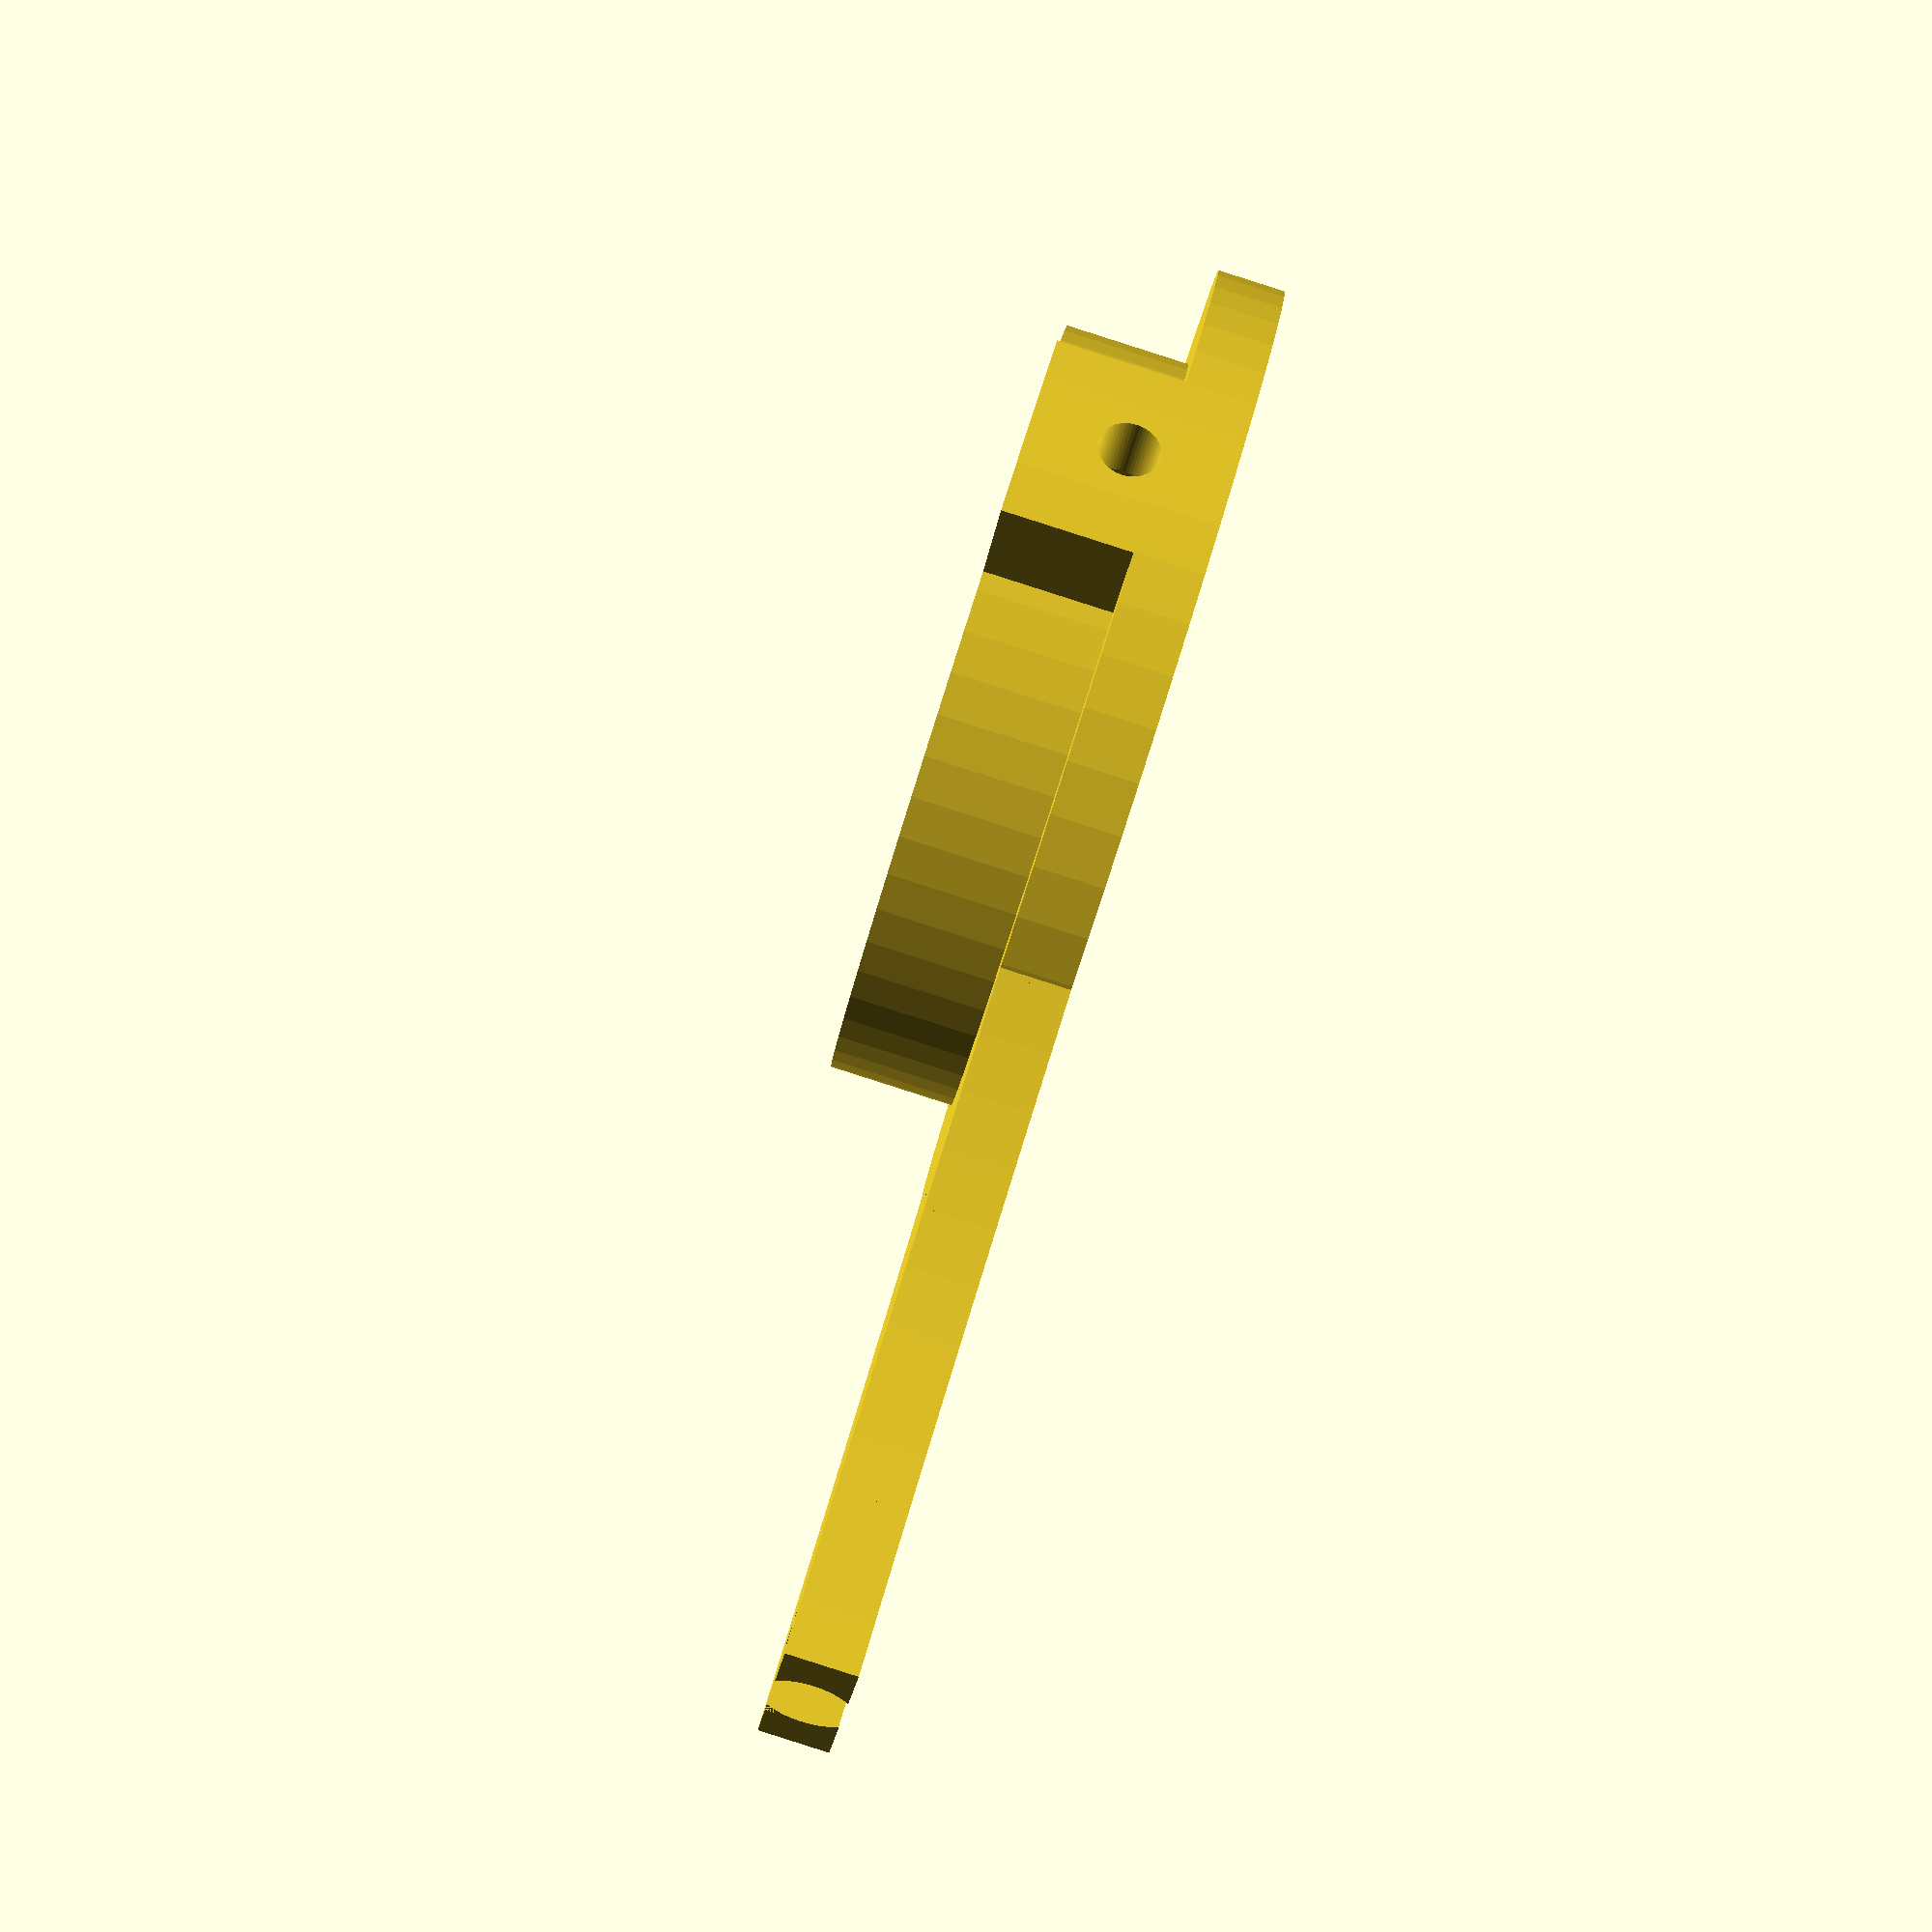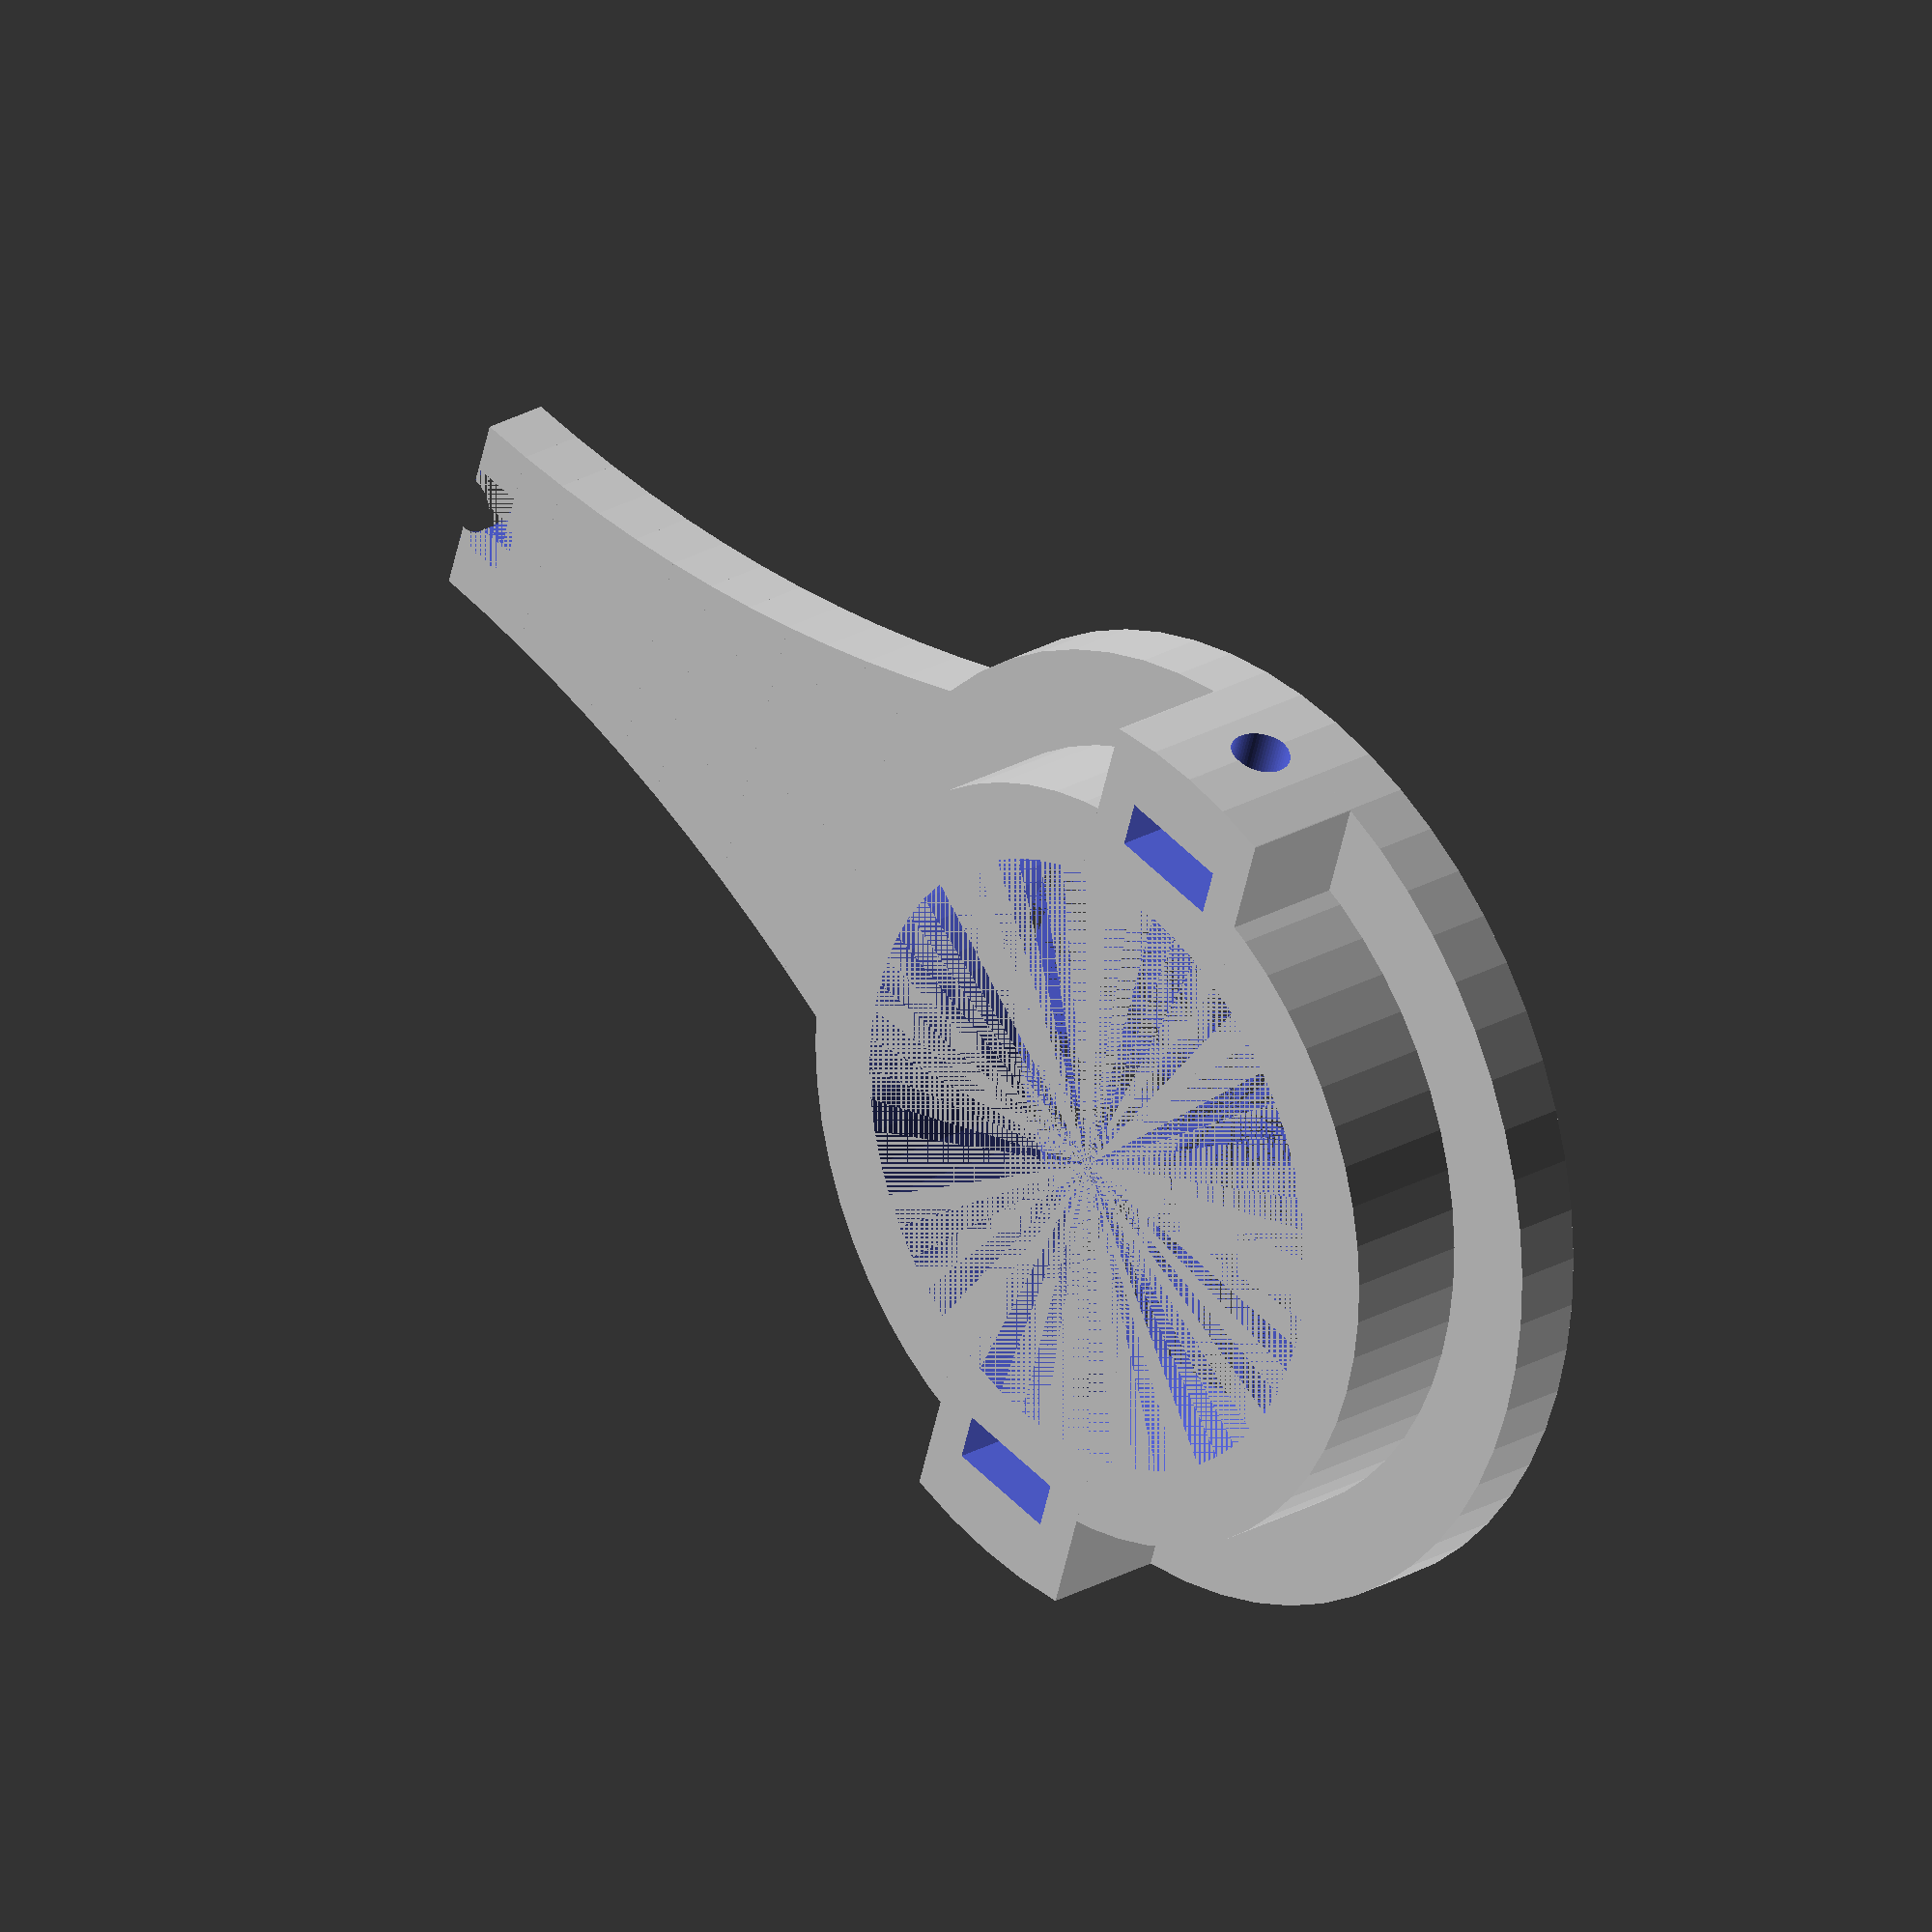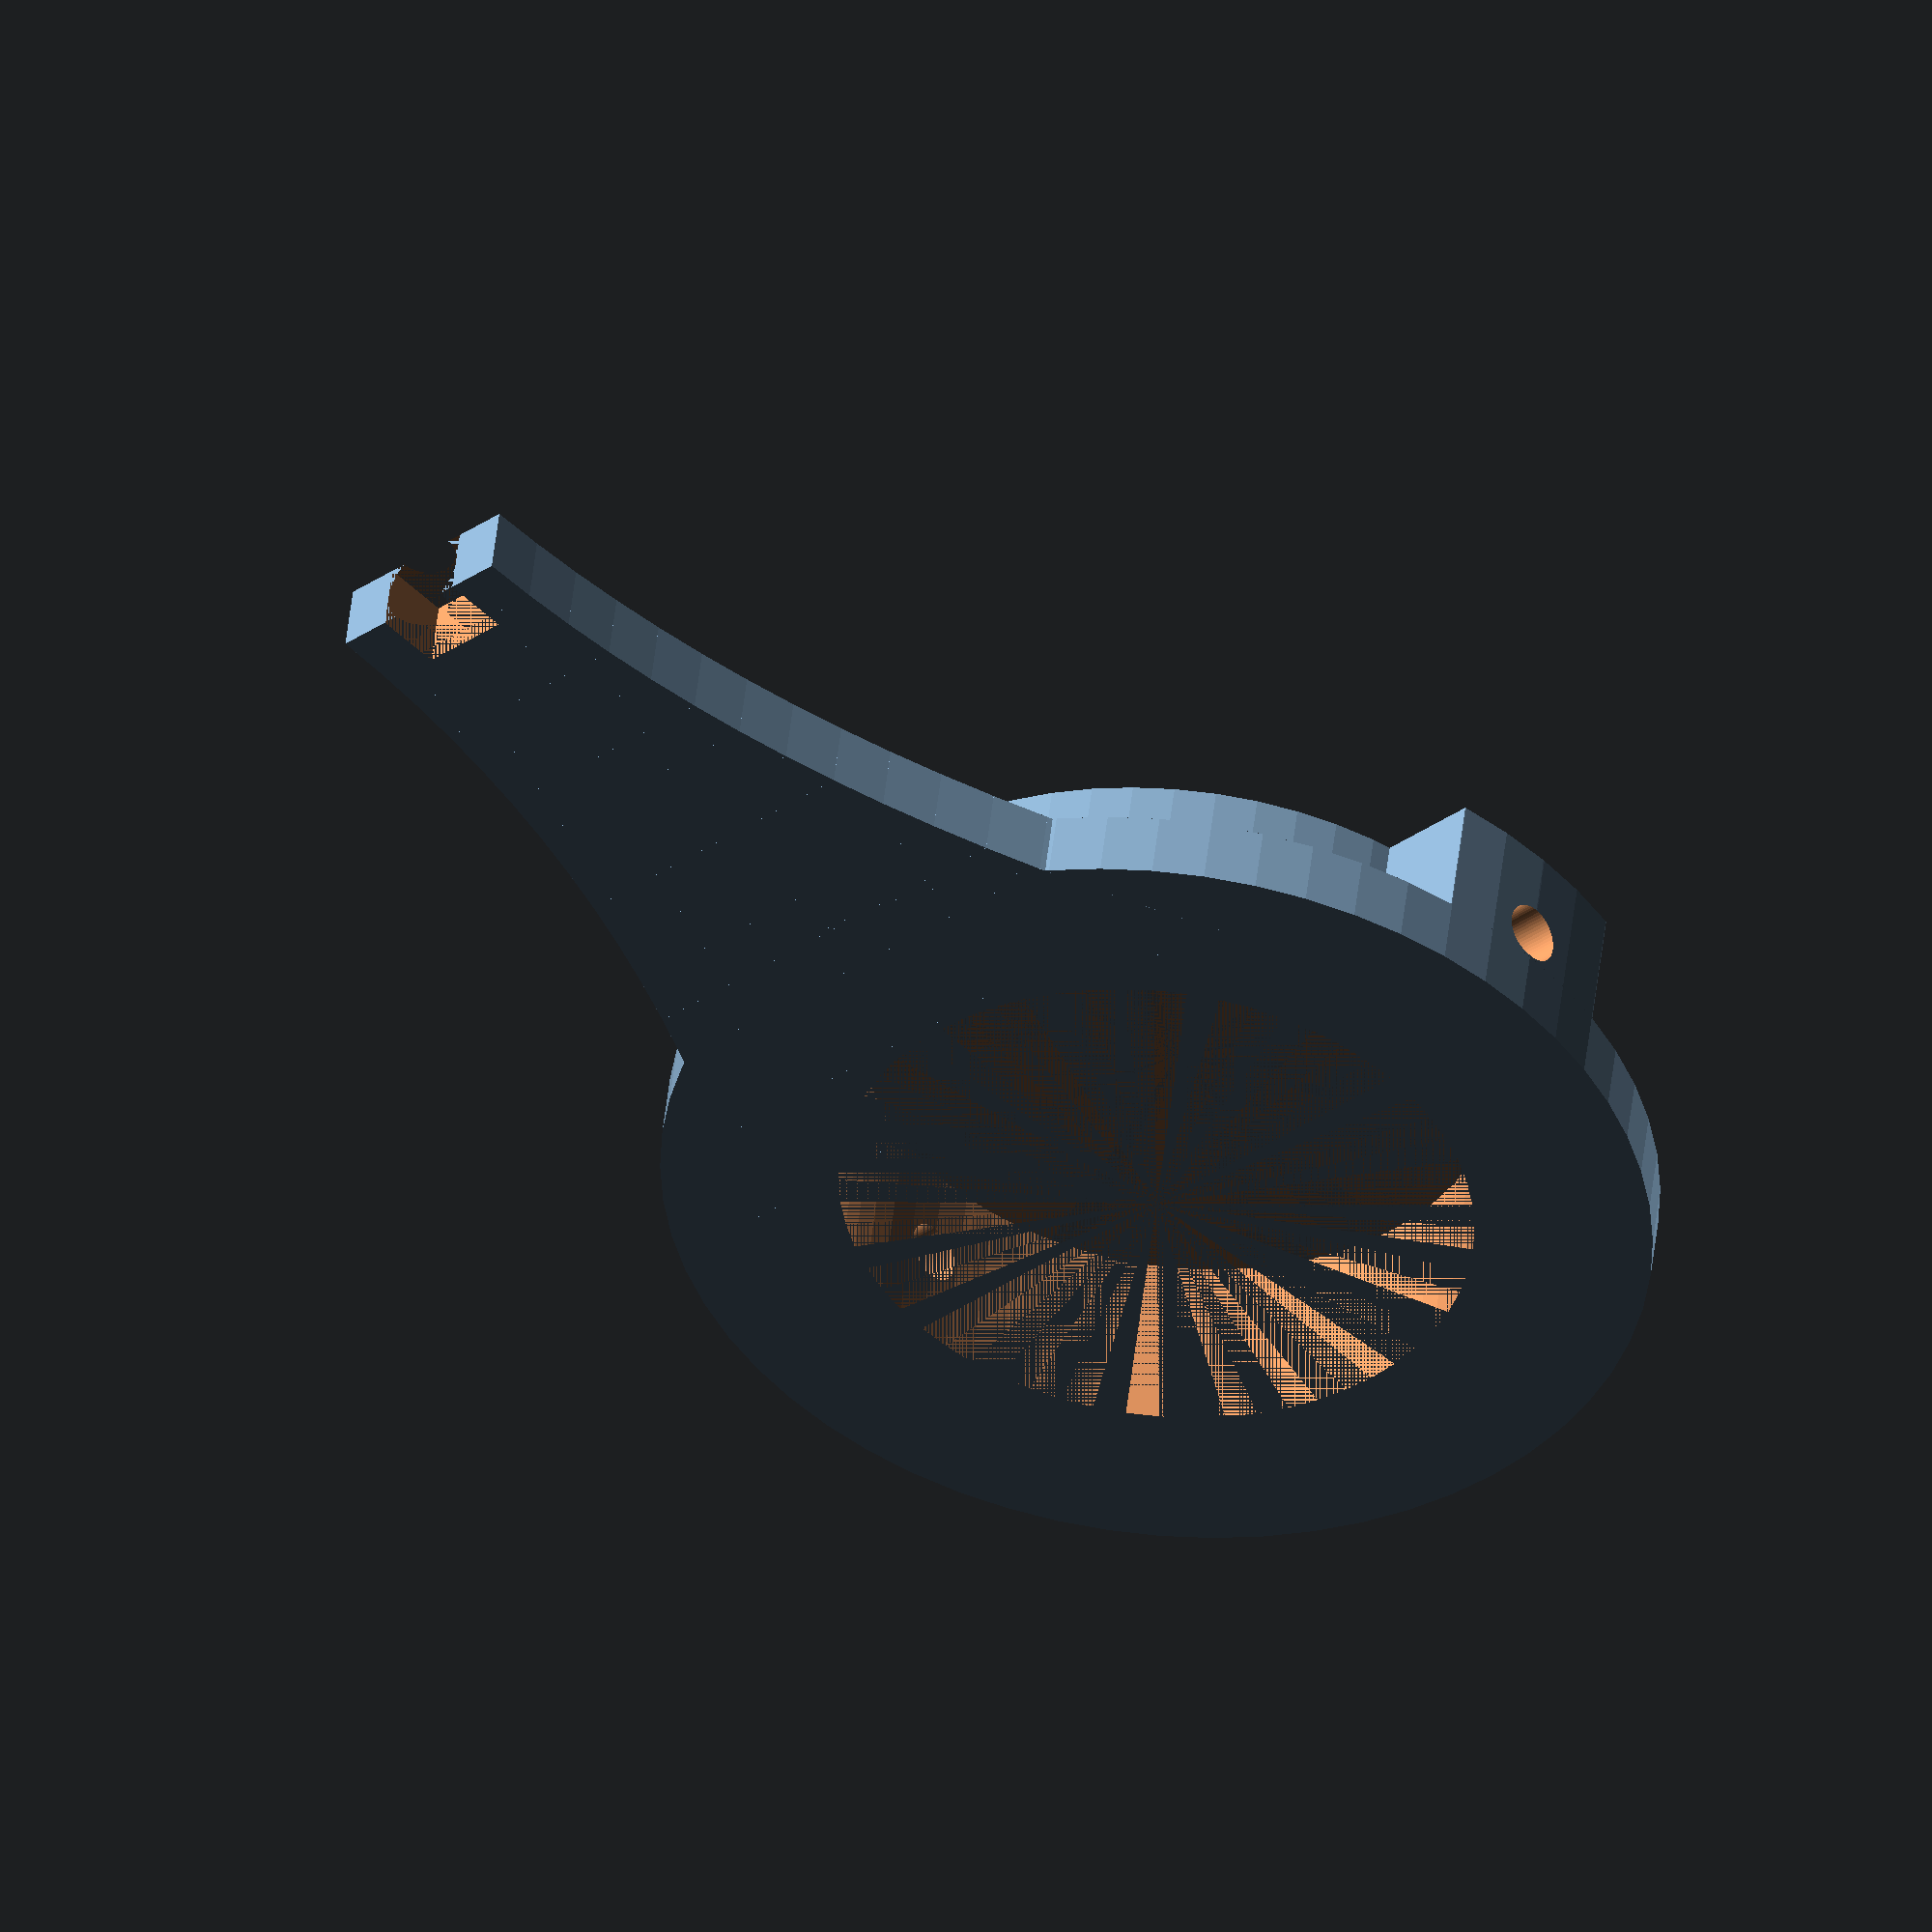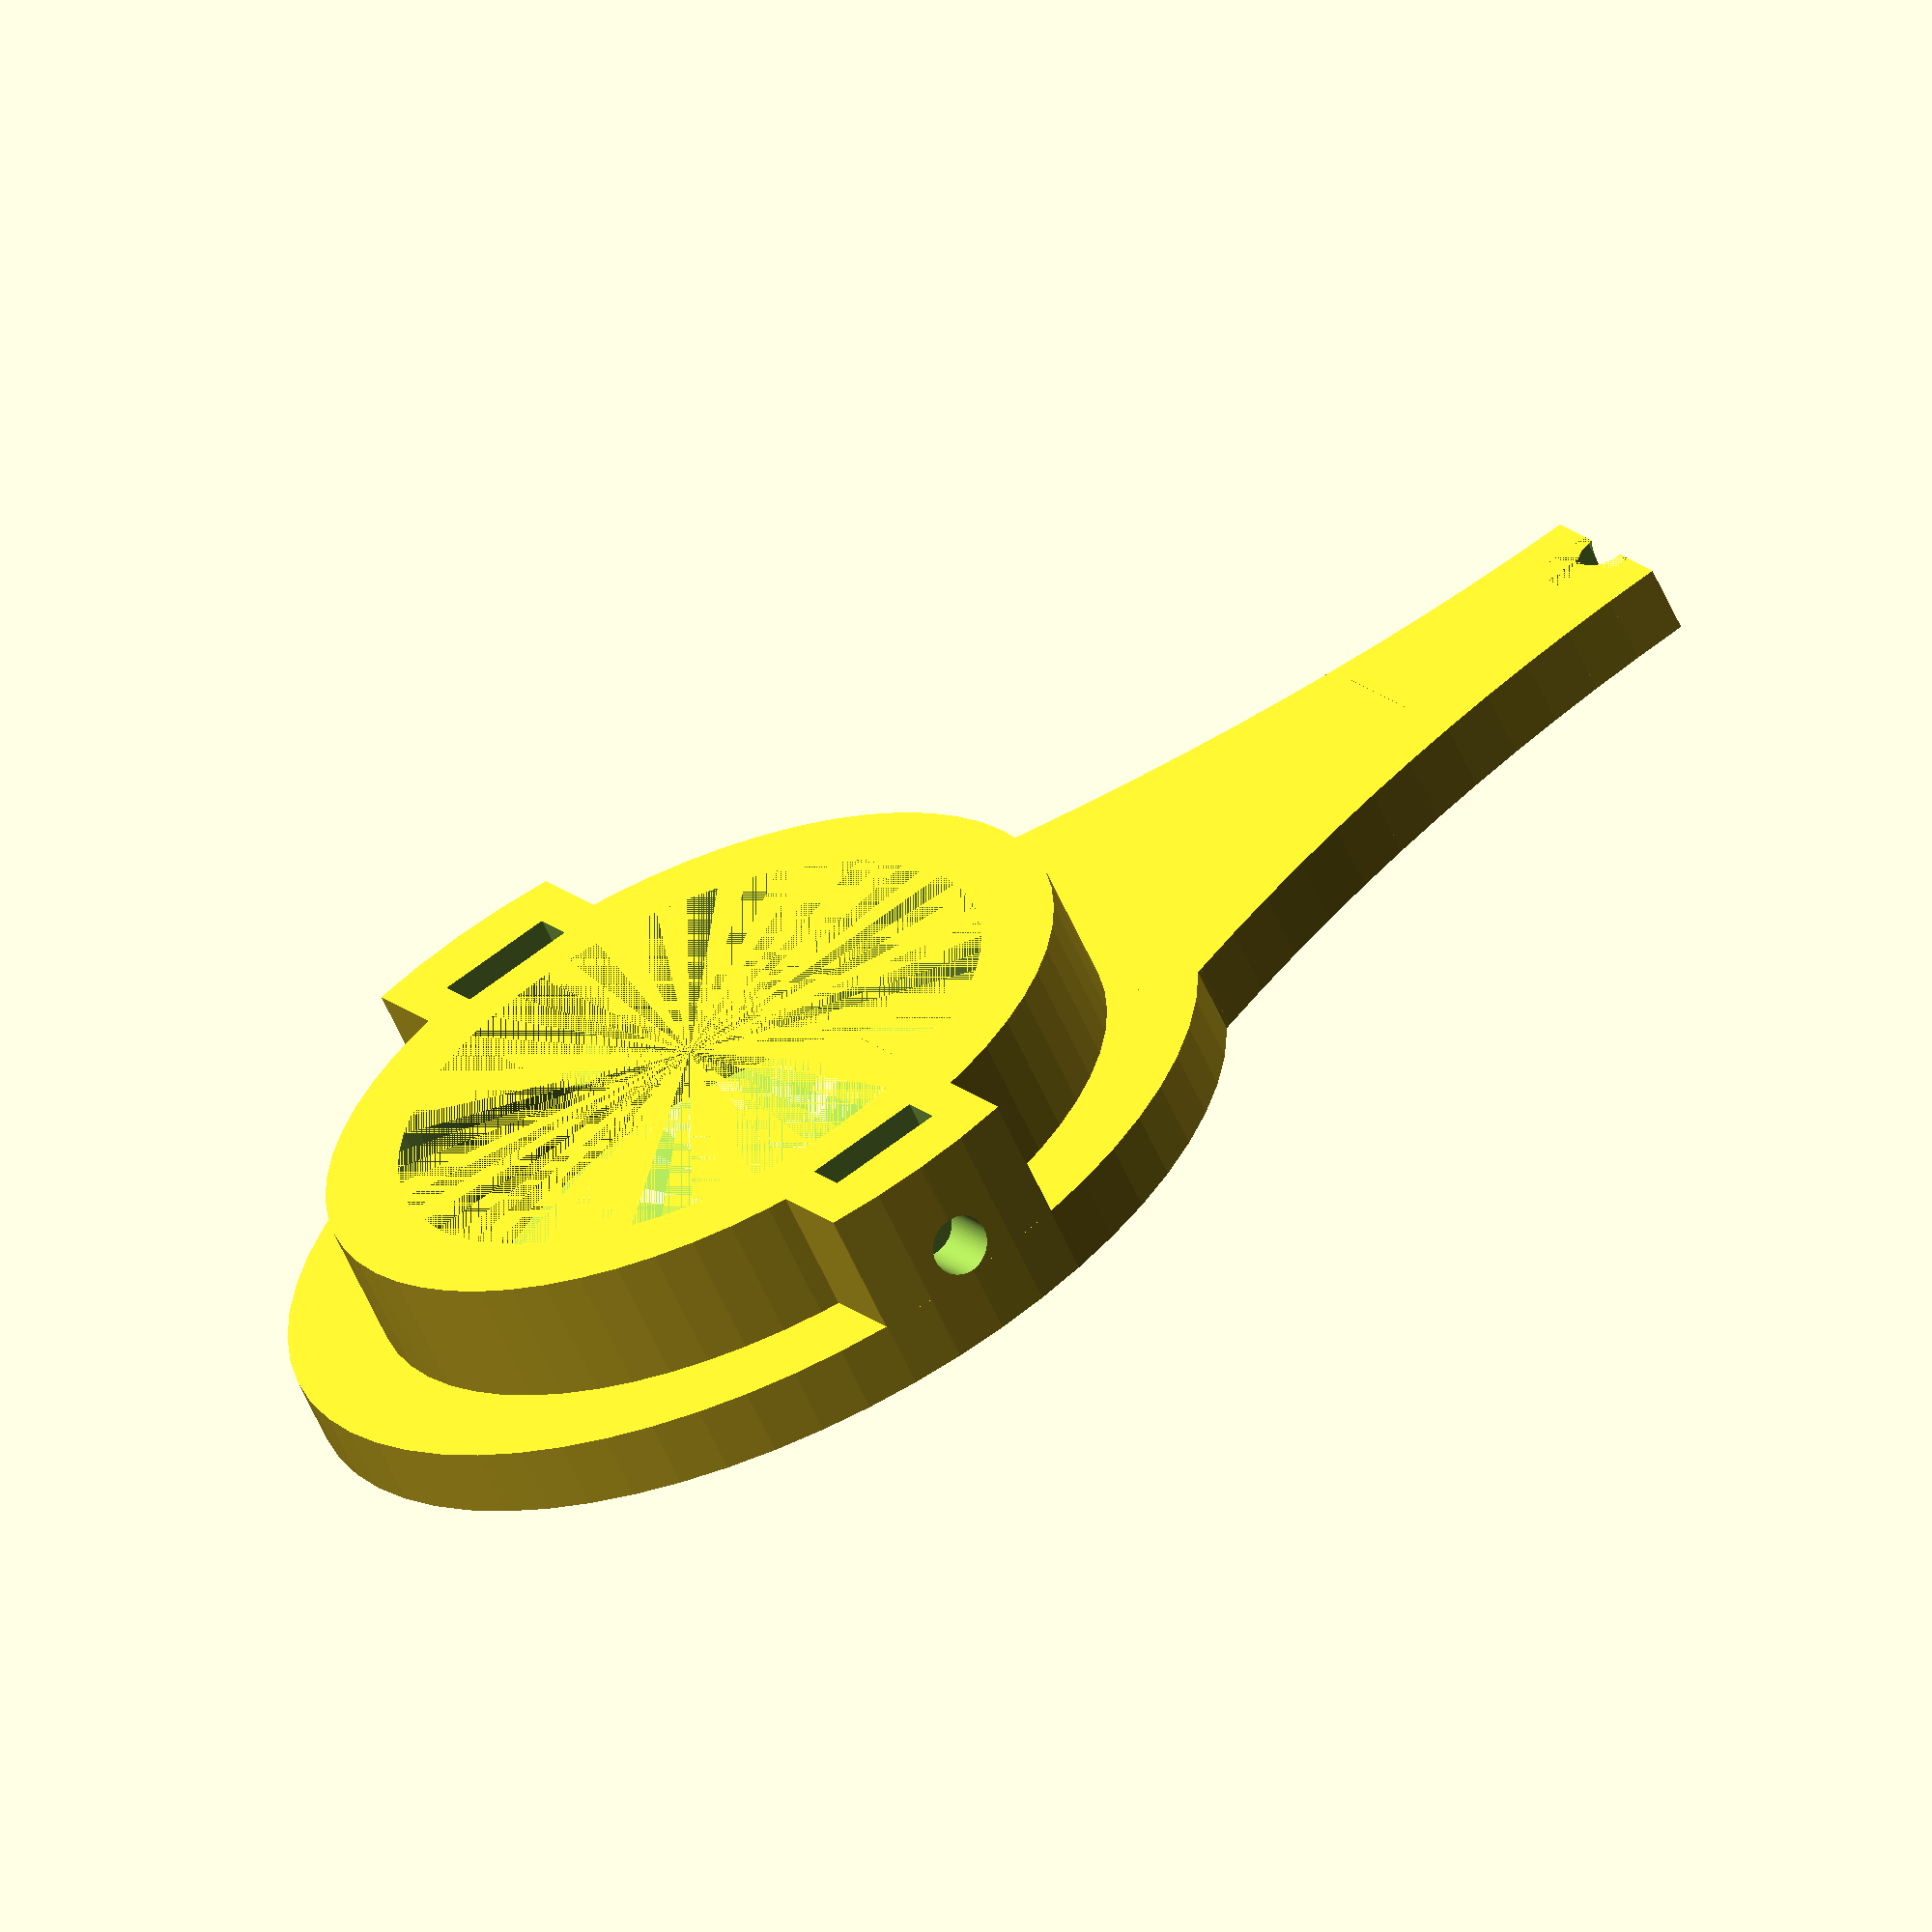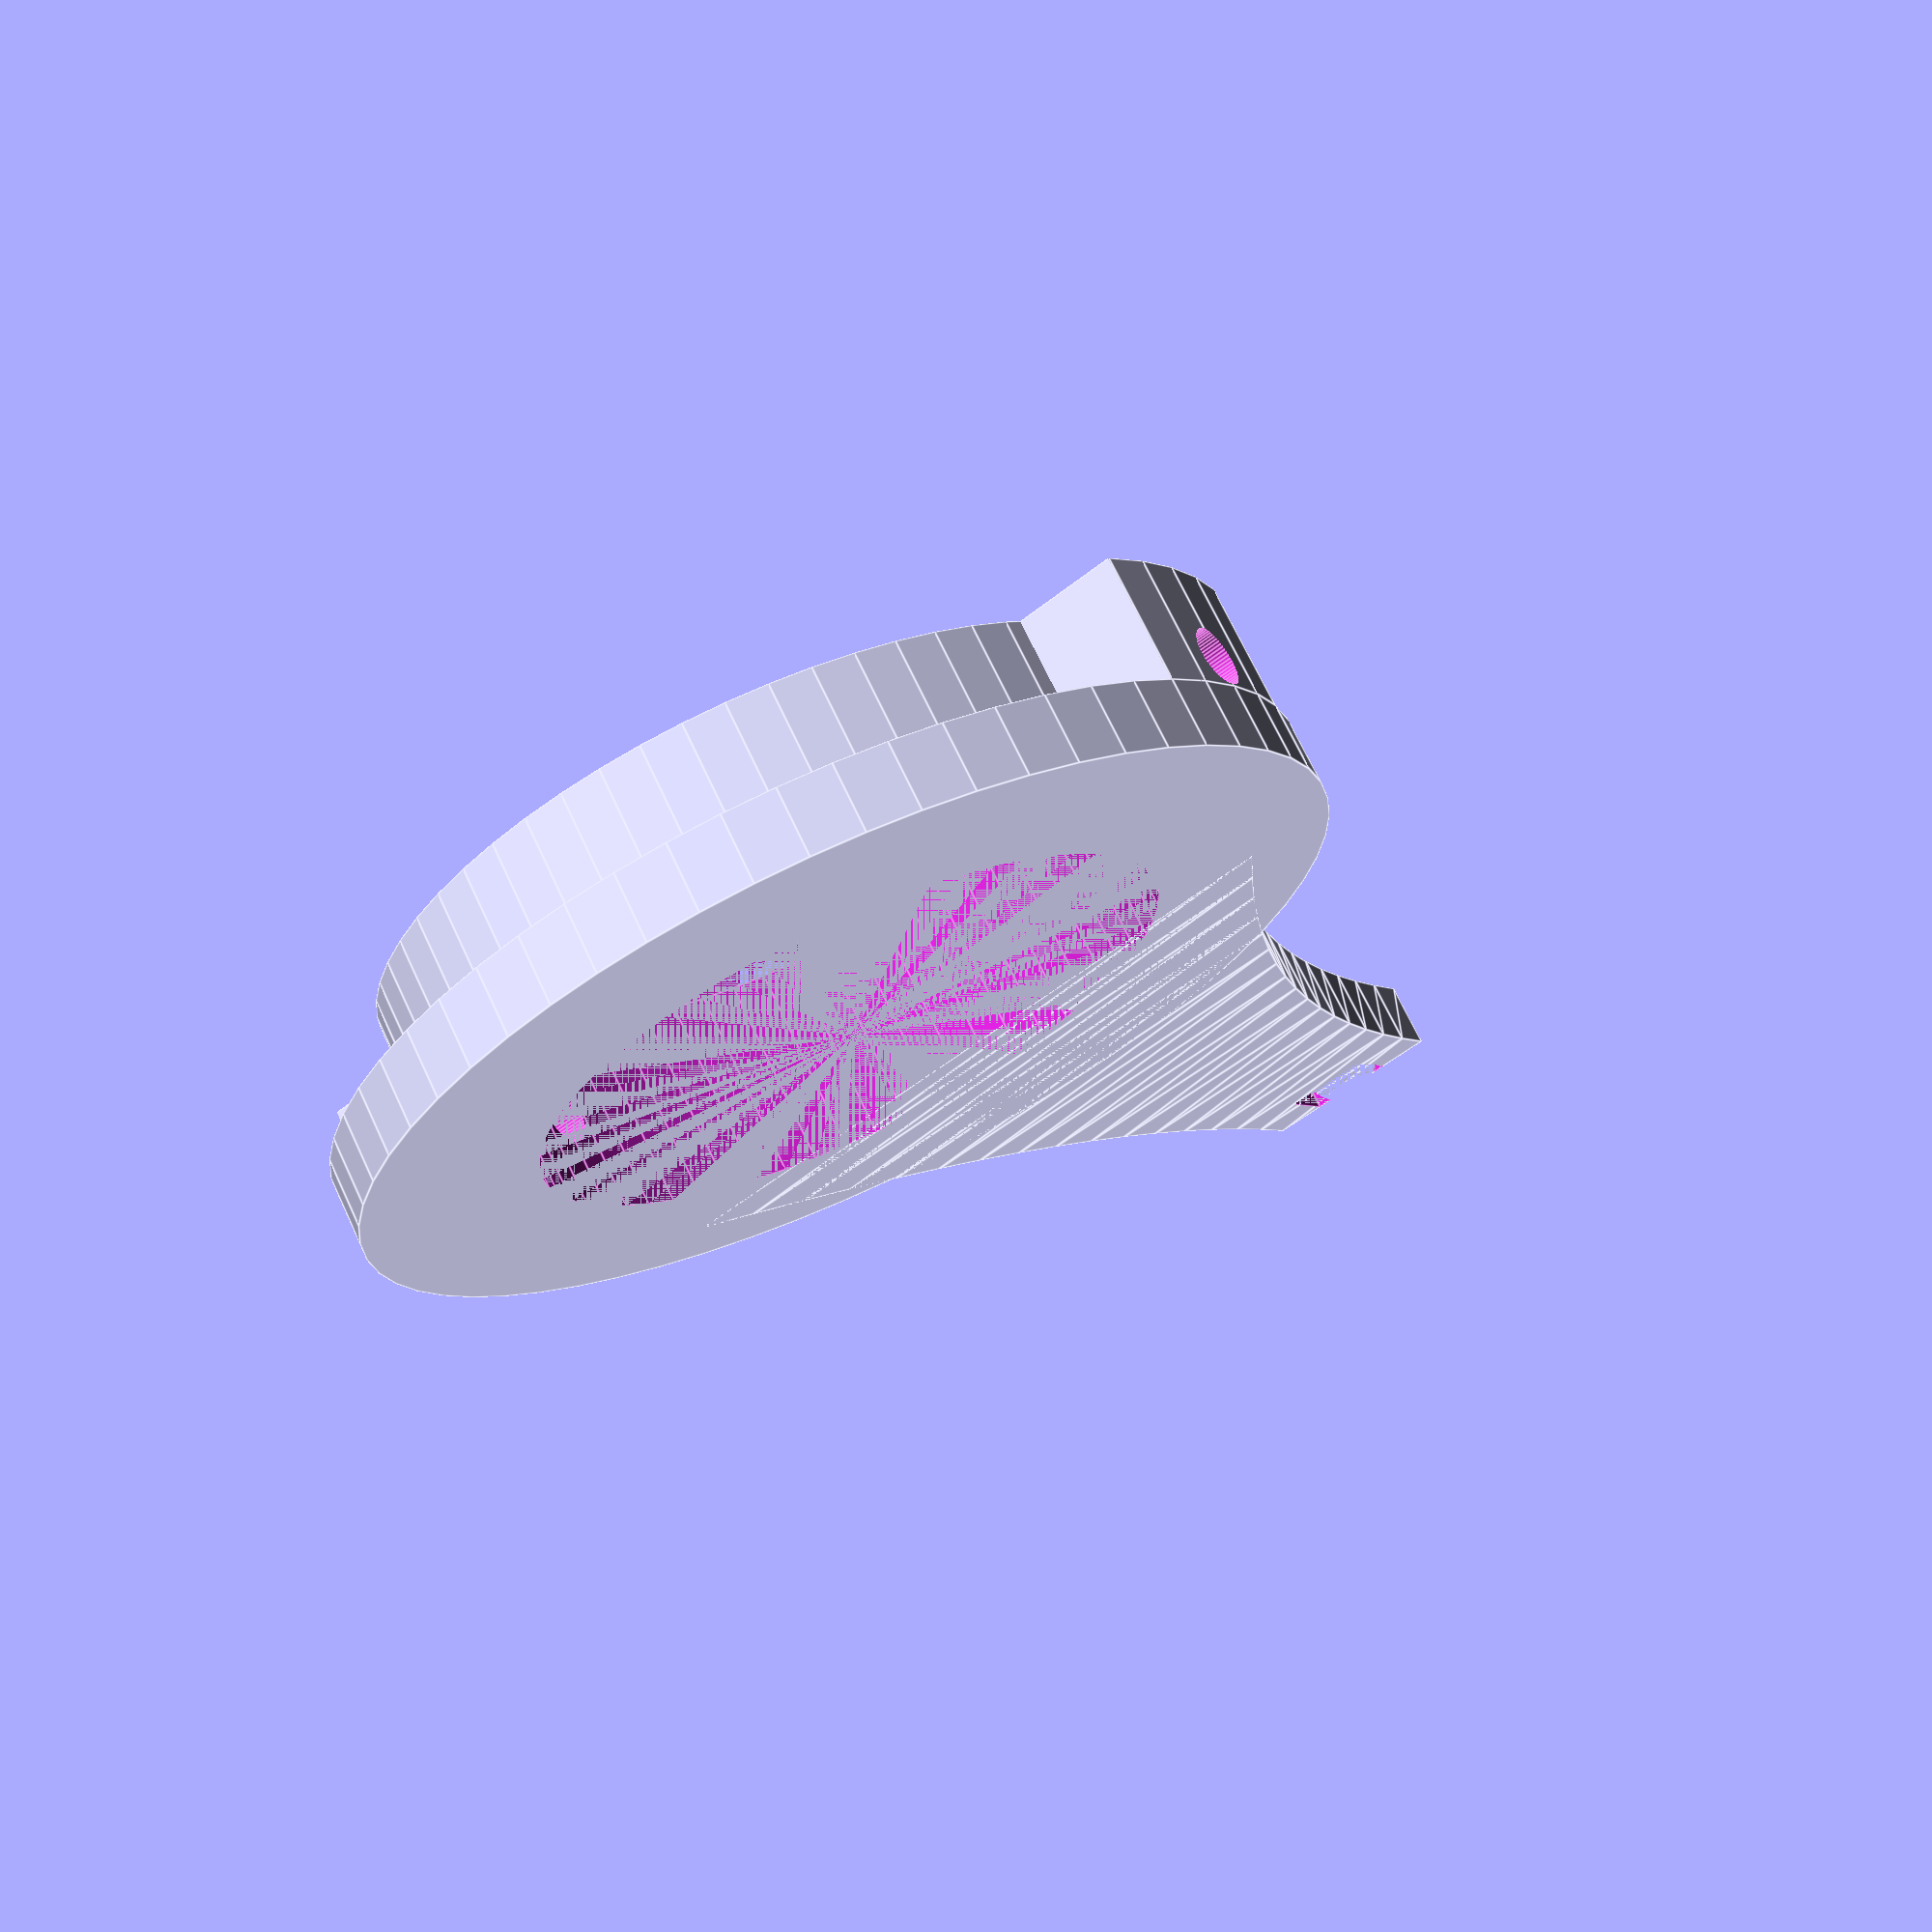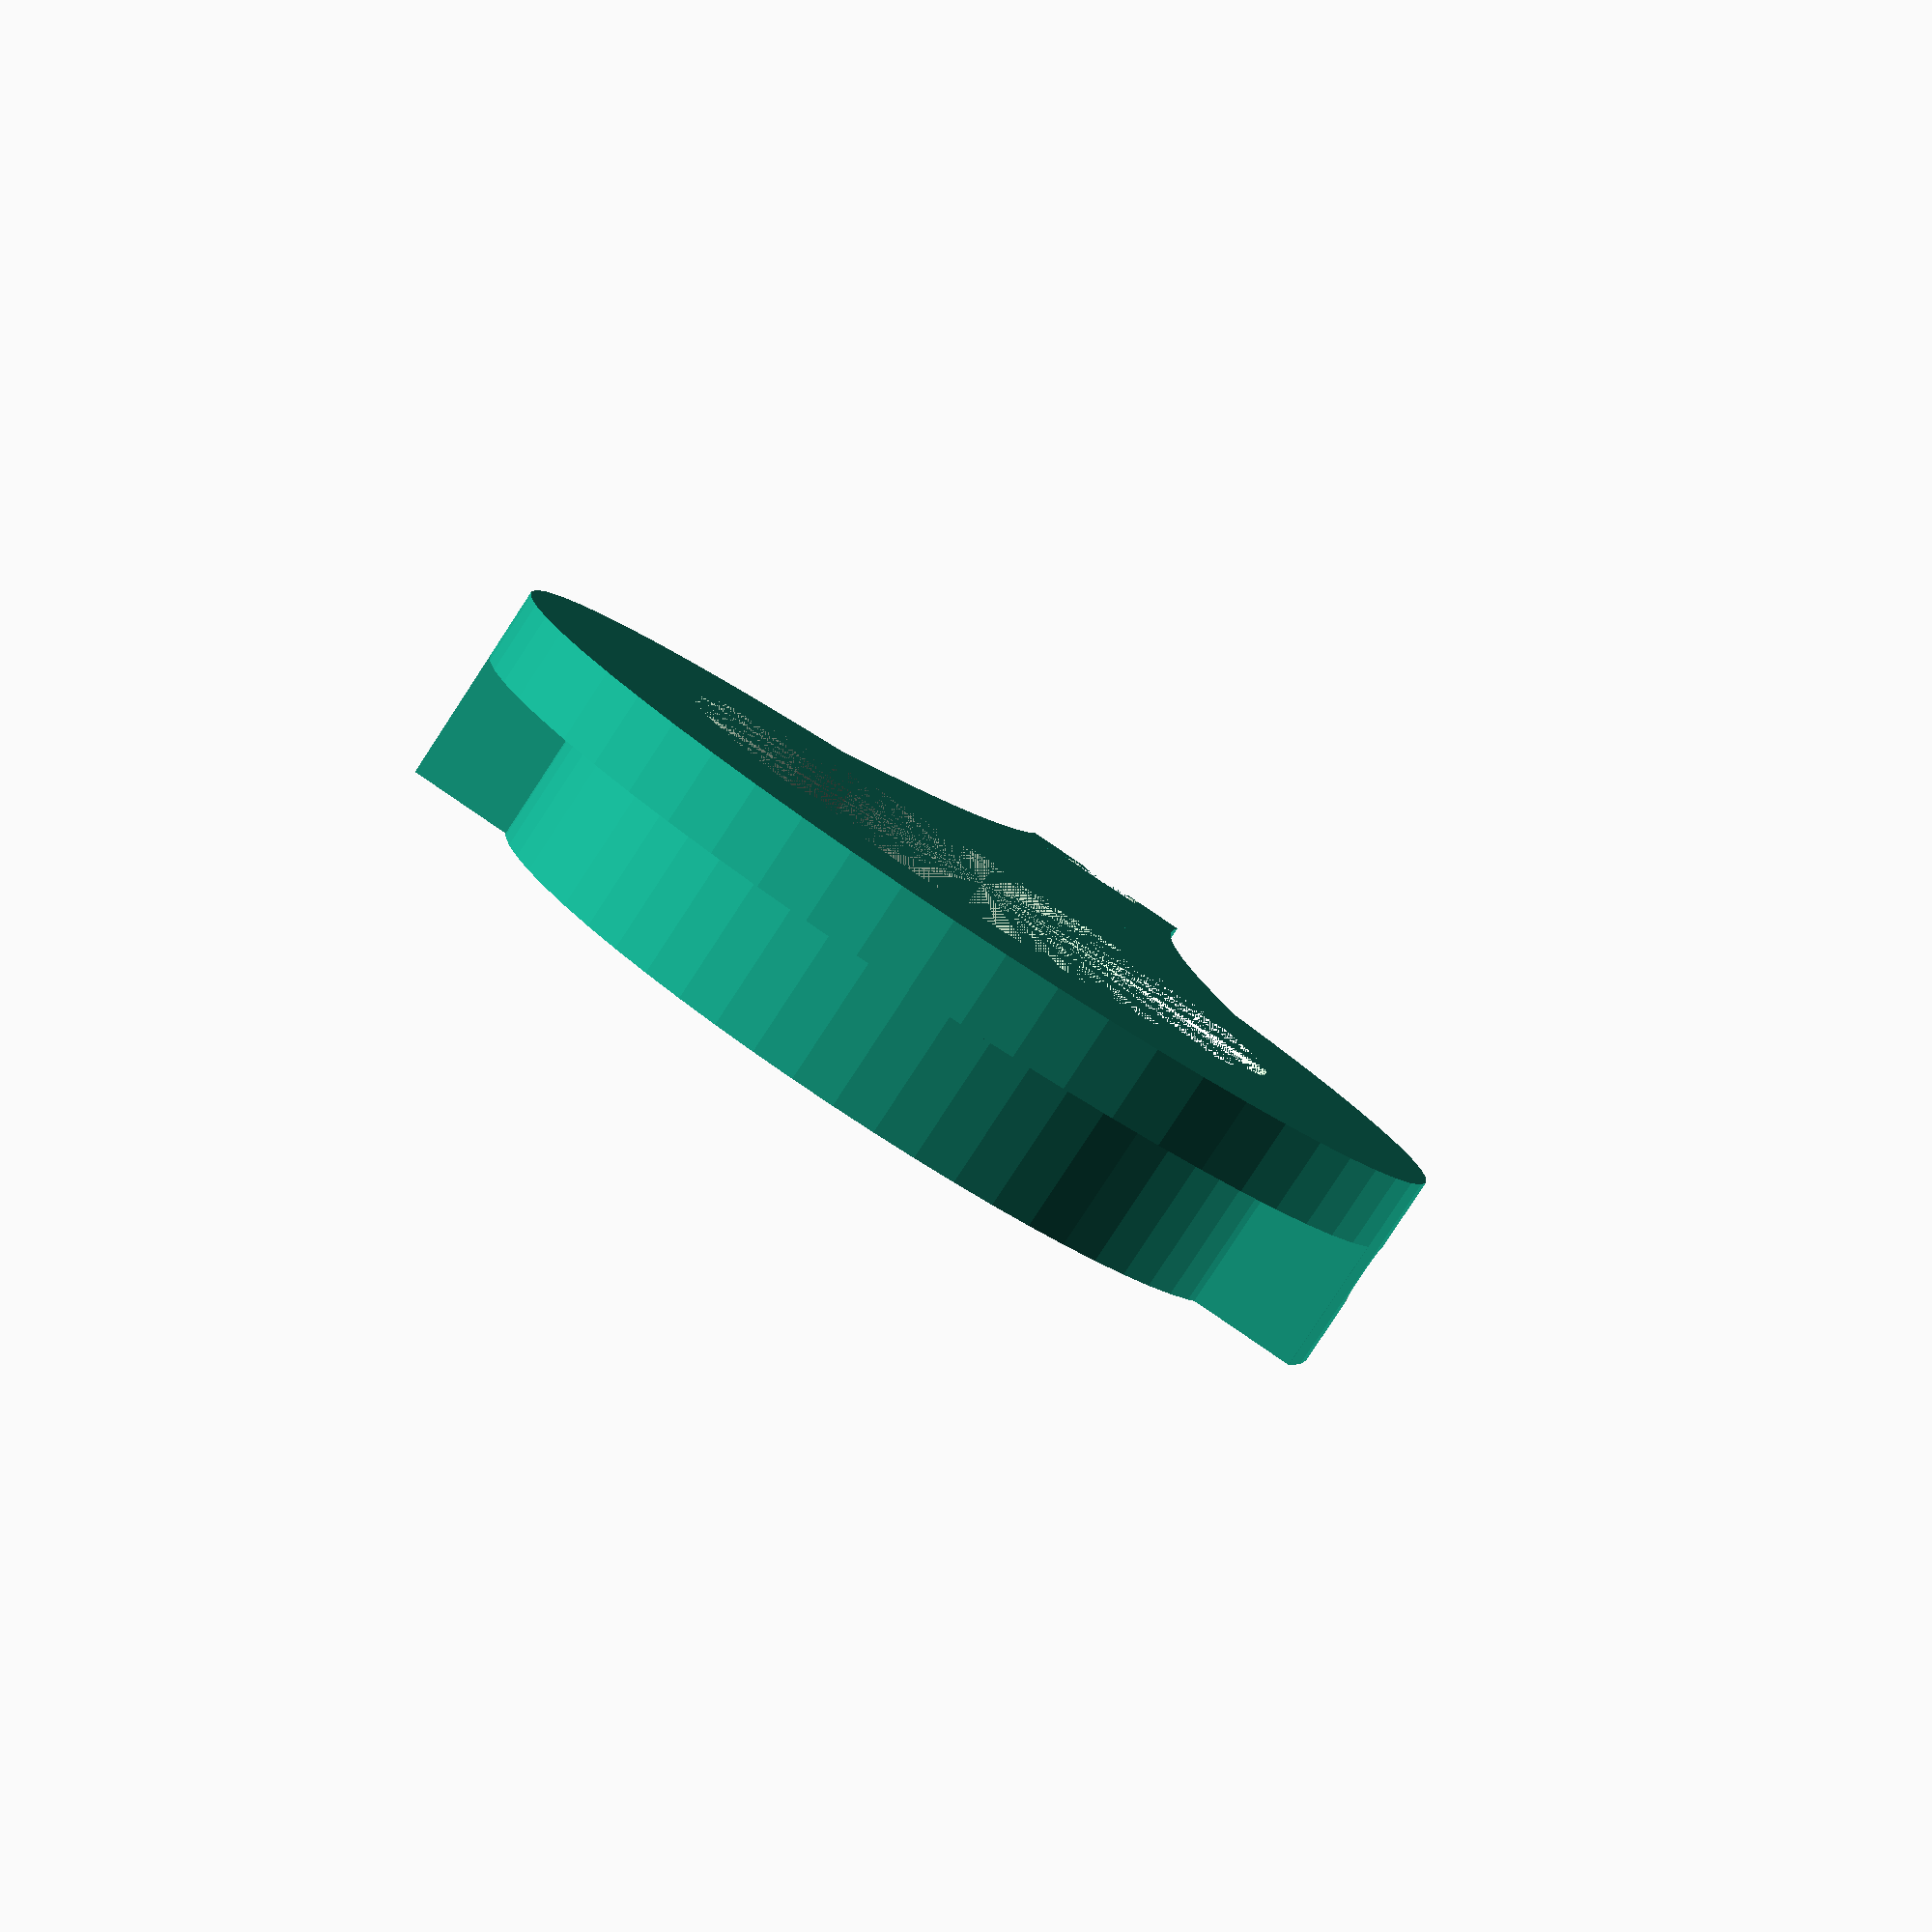
<openscad>
module cylinder_outer(height,radius,center, fn){
   fudge = 1/cos(180/fn);
   cylinder(h=height,r=radius*fudge,center=center, fn=fn );
 }

module box( h, w1, w2, l ) {
    CubePoints = [
      [  0,  0,  0 ],  //0
      [ l,  w1/2-w2/2,  0 ],  //1
      [ l,  w1/2+w2/2,  0 ],  //2
      [  0,  w1,  0 ],  //3
      [  0,  0,  h ],  //4
      [ l,  w1/2-w2/2,  h ],  //5
      [ l,  w1/2+w2/2,  h ],  //6
      [  0,  w1,  h ]]; //7
      
    CubeFaces = [
      [0,1,2,3],  // bottom
      [4,5,1,0],  // front
      [7,6,5,4],  // top
      [5,6,2,1],  // right
      [6,7,3,2],  // back
      [7,4,0,3]]; // left    
    polyhedron( CubePoints, CubeFaces );
}


function lerp( a, b, w ) = (a*w + b*(1-w));

// Quality of cylinders/spheres
$fa = 10;
$fs = 0.4;
$fn = 60;

// Dimensions of the design (mm)
di = 32.0; // Inner diameter of the ring
do = 50.0; // Outer diameter of the ring
db = 40.0; // Boss diameter
h0 = 3.5; // Height of the base
hb = 6.5; // Height of the boss 
lt = 30.0; // Length of the tab (from the edge of the ring)
wt = 10.0; // Width of the tip of the tab

// For the ball-chain anchor
ds = 4.6; // Diameter of the balls 
dl = 1.5; // Diameter of the links
ll = 6.1; // Link length (distance between two ball centers)
n  = 3; // Number of pockets to hold balls

// Screw options
screw_diameter = 3.05;
screw_count = 2;
nut_diameter = 7.0; // correct?
nut_height = 2.5; // correct?


difference() {
    union() {
        // Main ring and 'boss'
        cylinder( h=h0, d=do, center=false);
        translate( [0,0,h0] ) cylinder( hb, d=db, center=false );
        
        // Construct the tapered tab along the x-axis 
        len =do/2+lt;
        segm =20;
        e =2;
        for( i = [segm-5:-1:0] ) {
            dif =i/segm;
            w2 =lerp( do, wt, pow((i+1)/segm,e));
            w1 =lerp( do, wt, pow(dif,e) );
            translate( [-len*(1.0-dif),-w1/2, 0] ) //cube( [.5, w, h0] );
                box( h=h0, w1=w1, w2=w2, l=len/segm);
         }
         
         // Screw attachments
         translate( [0,0,h0+hb/2] ) {
             intersection() {
                 cylinder( h=hb, d=do, center=true );
                 for (i = [1: screw_count]) {
                    rotate ([0, 0, 90+360/screw_count * i]) {
                        cube( [do, nut_diameter*1.5, hb], center =true );
                    }
                 }
             }
         }
        

    }
    
    // Screw holes
    translate ([0, 0, h0 + hb/4])
    for (i = [1: screw_count]) {
        rotate ([0, 0, 90+360/screw_count * i]) {
            translate ([db/2, 0, 0])
            rotate ([0 ,90 , 0])
            cylinder (db, r = screw_diameter/2, center = true);
            
            translate ([di/2 + (do/2 - di/2)/2 - nut_height/4, 0, 0]) {
                rotate ([0 , 90, 0])
                cylinder (nut_height, r = nut_diameter/2, center = true, $fn = 6);
                
                translate ([0, 0, hb / 2])
                cube ([nut_height, sin(60) * nut_diameter, hb], center = true);
            }
        }
    }

    // Cut-out with the inner diameter
    cylinder_outer( height=h0+hb, radius=di/2, center=false, fn=$fn );
    
    // Ball-chain anchor
    translate( [-do/2-lt,0,h0/2] ) {
        for( i = [0:n-1] ) {
            translate([i*ll-ds/4,w1/2,h0/2]) {
                sphere( d=ds );
                cube( [ll+.5, dl, h0], center=true );
                if( i != 0 ) {
                    translate( [ds/4+ds/8,0,0] )
                        cube( [ds/2+ds/4,ds,h0], center =true );
                }
            }
        }
    }
    
}

</openscad>
<views>
elev=269.0 azim=148.6 roll=107.7 proj=p view=wireframe
elev=335.0 azim=17.5 roll=47.1 proj=o view=solid
elev=311.7 azim=132.5 roll=186.2 proj=o view=wireframe
elev=61.3 azim=149.5 roll=24.2 proj=o view=wireframe
elev=109.8 azim=123.2 roll=25.1 proj=p view=edges
elev=83.7 azim=80.7 roll=146.7 proj=p view=solid
</views>
